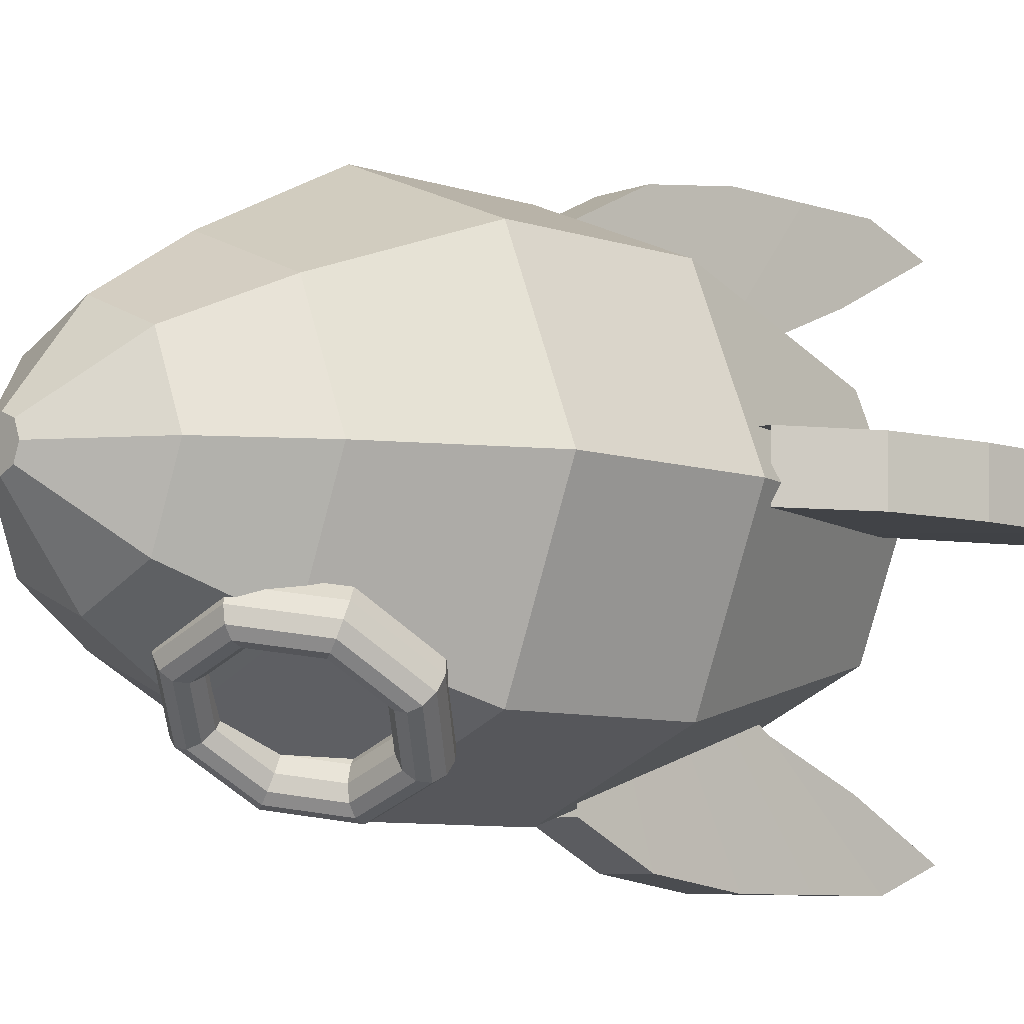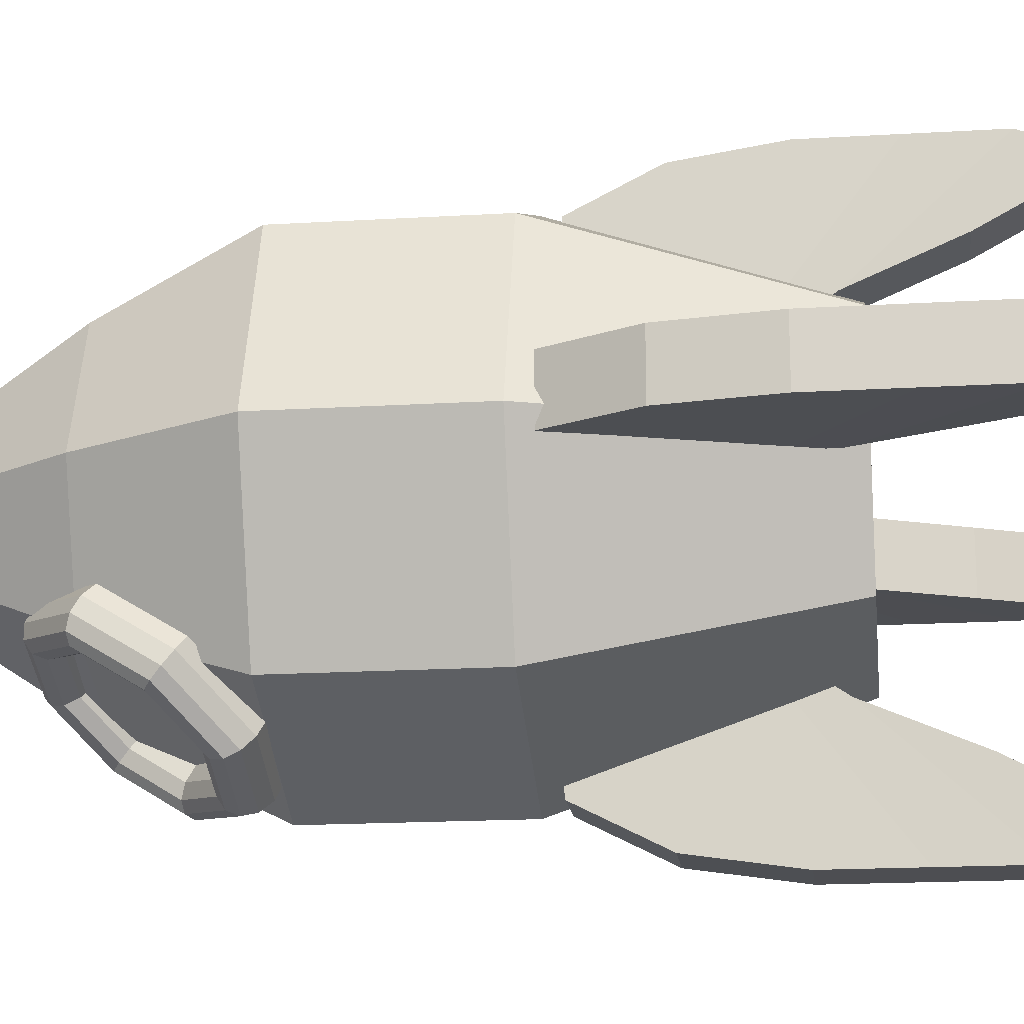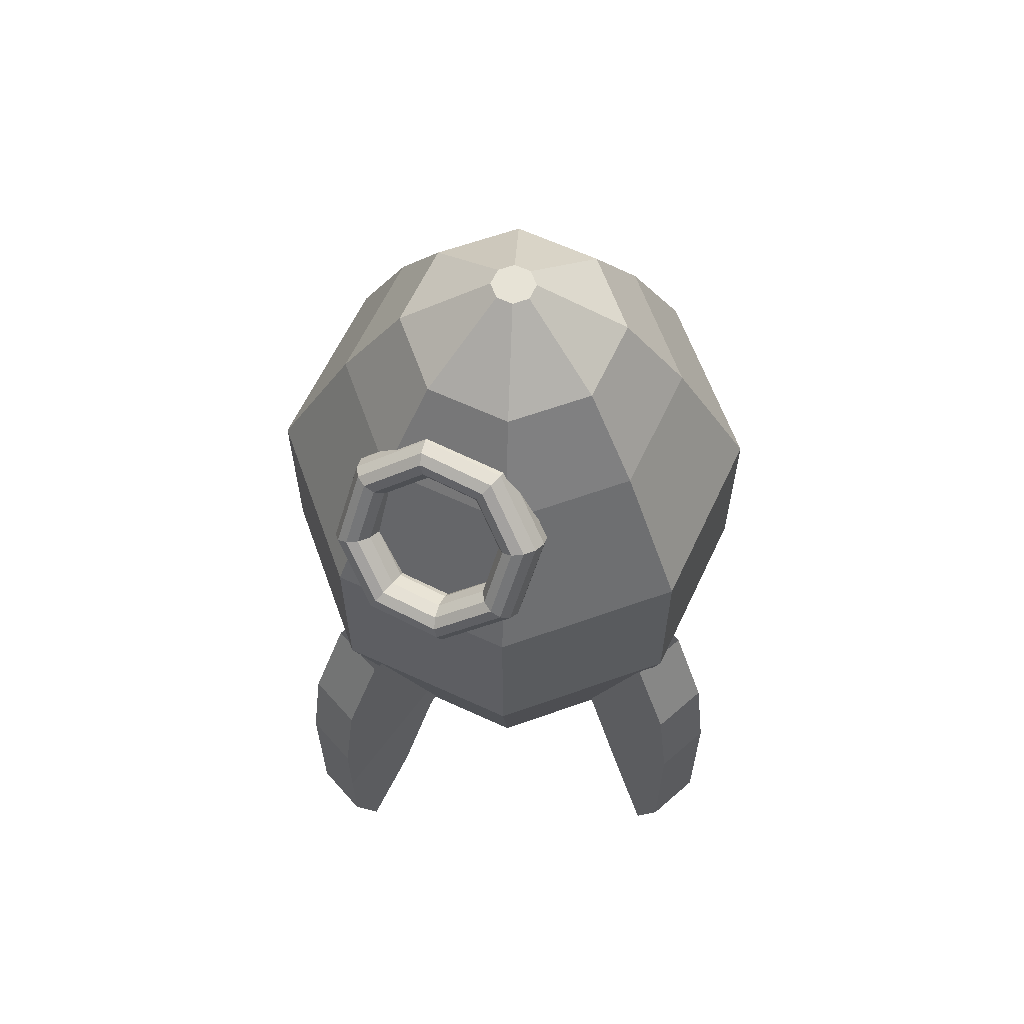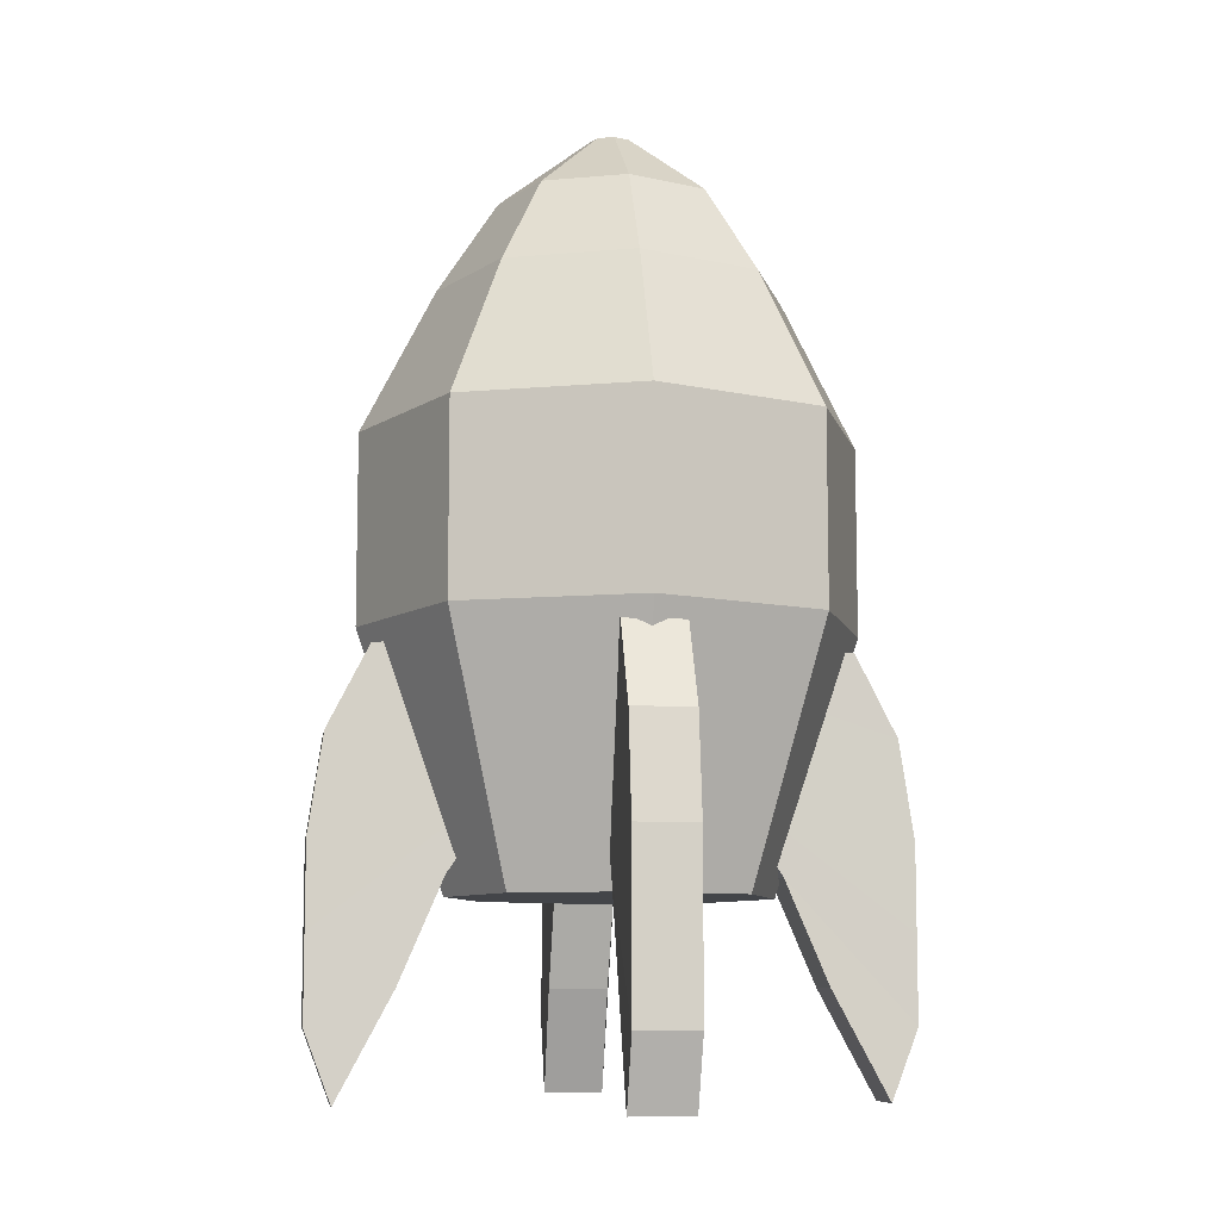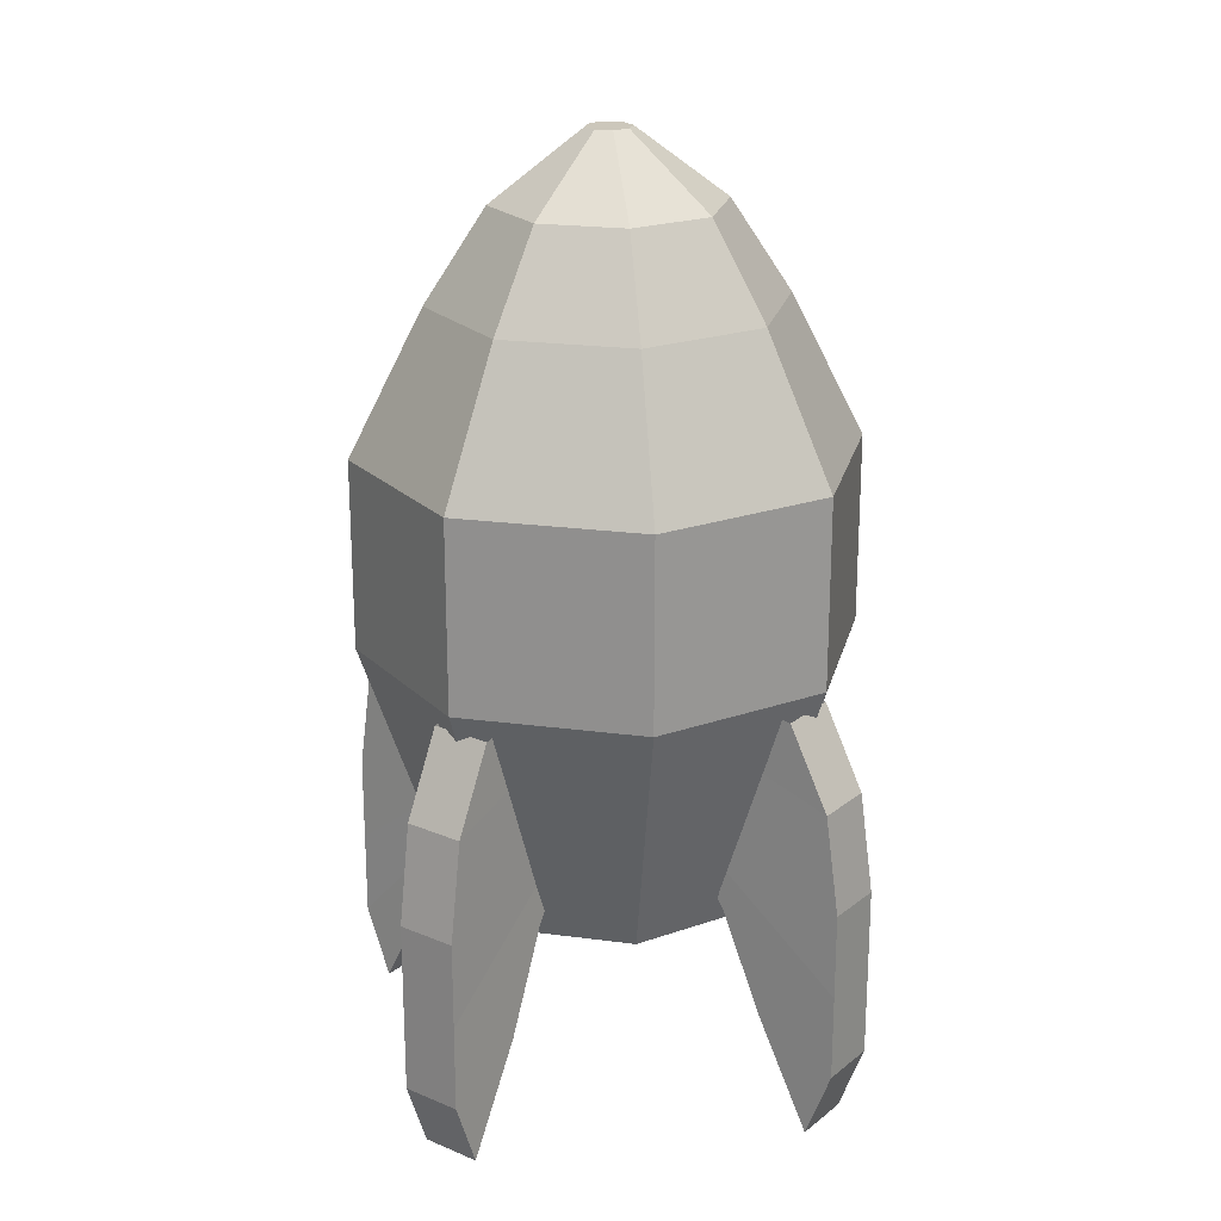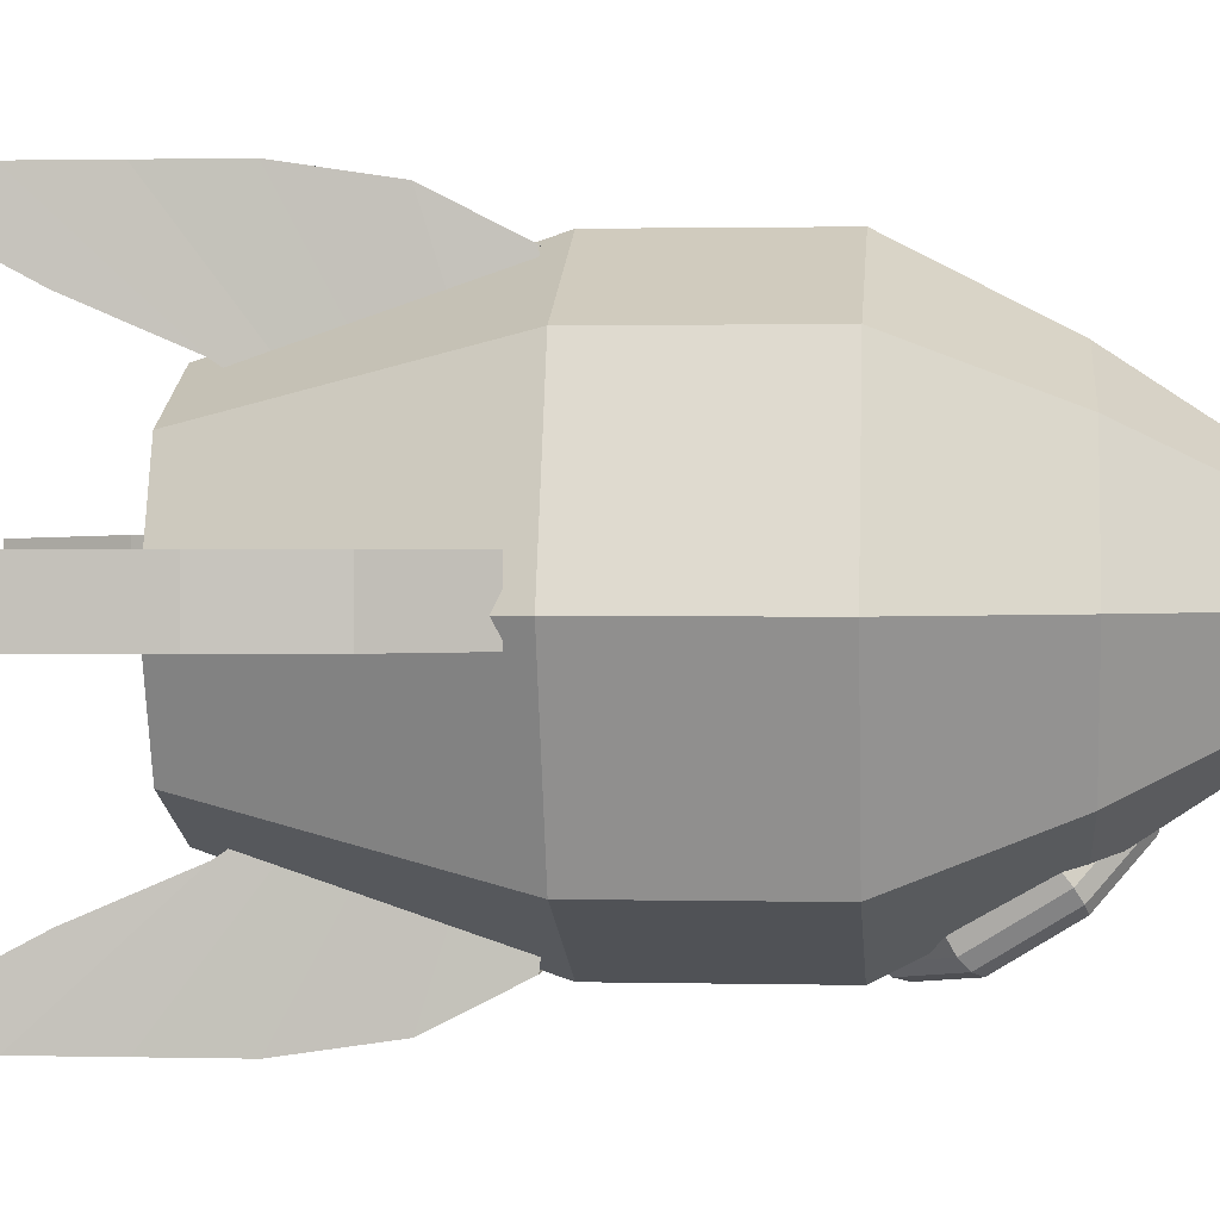
<metadata>
{"format":"obj","ext":"obj","renderer":"f3d","projection":"perspective","resolution":1024,"background":"white","views":[{"elev":-7.9,"azim":-132.7,"up":"+Z"},{"elev":-17.9,"azim":-83.3,"up":"+Z"},{"elev":62.6,"azim":-132.3,"up":"+Y"},{"elev":-8.8,"azim":-8.9,"up":"+Y"},{"elev":21.7,"azim":35.8,"up":"+Y"},{"elev":1.4,"azim":95.0,"up":"+Z"}]}
</metadata>
<code>
o Cilindro
v -0.2101 0.58 -0.802
v -0.2101 1.618 -1.153
v 0.2484 0.58 -0.612
v 0.497 1.618 -0.8606
v 0.4384 0.58 -0.1534
v 0.7899 1.618 -0.1534
v 0.2484 0.58 0.3051
v 0.497 1.618 0.5537
v -0.2101 0.58 0.4951
v -0.2101 1.618 0.8466
v -0.6687 0.58 0.3051
v -0.9172 1.618 0.5537
v -0.8587 0.58 -0.1534
v -1.21 1.618 -0.1534
v -0.6687 0.58 -0.612
v -0.9172 1.618 -0.8606
v 0.497 2.389 -0.8606
v -0.2101 2.389 -1.153
v 0.7899 2.389 -0.1534
v 0.497 2.389 0.5537
v -0.2101 2.389 0.8466
v -0.9172 2.389 0.5537
v -1.21 2.389 -0.1534
v -0.9172 2.389 -0.8606
v 0.286 2.972 -0.6496
v -0.2101 2.972 -0.8551
v 0.4915 2.972 -0.1534
v 0.286 2.972 0.3427
v -0.2101 2.972 0.5482
v -0.7063 2.972 0.3427
v -0.9118 2.972 -0.1534
v -0.7063 2.972 -0.6496
v 0.1135 3.343 -0.4771
v -0.2101 3.343 -0.6112
v 0.2476 3.343 -0.1534
v 0.1135 3.343 0.1702
v -0.2101 3.343 0.3043
v -0.5338 3.343 0.1702
v -0.6679 3.343 -0.1534
v -0.5338 3.343 -0.4771
v -0.1462 3.62 -0.2174
v -0.2101 3.62 -0.2439
v -0.1196 3.62 -0.1534
v -0.1462 3.62 -0.08946
v -0.2101 3.62 -0.06295
v -0.2741 3.62 -0.08946
v -0.3006 3.62 -0.1534
v -0.2741 3.62 -0.2174
f 1 2 4 3
f 3 4 6 5
f 5 6 8 7
f 7 8 10 9
f 9 10 12 11
f 11 12 14 13
f 14 12 22 23
f 13 14 16 15
f 15 16 2 1
f 1 3 5 7 9 11 13 15
f 22 21 29 30
f 10 8 20 21
f 16 14 23 24
f 6 4 17 19
f 12 10 21 22
f 2 16 24 18
f 4 2 18 17
f 8 6 19 20
f 32 31 39 40
f 20 19 27 28
f 17 18 26 25
f 18 24 32 26
f 23 22 30 31
f 21 20 28 29
f 19 17 25 27
f 24 23 31 32
f 39 38 46 47
f 30 29 37 38
f 28 27 35 36
f 25 26 34 33
f 26 32 40 34
f 31 30 38 39
f 29 28 36 37
f 27 25 33 35
f 41 42 48 47 46 45 44 43
f 37 36 44 45
f 35 33 41 43
f 40 39 47 48
f 38 37 45 46
f 36 35 43 44
f 33 34 42 41
f 34 40 48 42
o Cubo.001
v -0.08987 0.2371 -1.008
v -0.3371 0.2371 -1.011
v -0.07709 -0.1997 -1.239
v -0.3243 -0.1997 -1.243
v -0.08987 0.6592 -0.8267
v -0.08987 1.032 -0.5748
v -0.08987 1.258 -0.4885
v -0.08987 1.475 -0.4281
v -0.08987 1.615 -0.4281
v -0.3371 1.615 -0.4316
v -0.3371 1.475 -0.4316
v -0.3371 1.258 -0.4919
v -0.3371 1.032 -0.5783
v -0.3371 0.6592 -0.8301
v -0.3243 1.534 -1.122
v -0.3243 1.201 -1.292
v -0.3243 0.7954 -1.353
v -0.3243 0.4424 -1.353
v -0.3243 0.08944 -1.353
v -0.07709 1.534 -1.118
v -0.07709 1.201 -1.289
v -0.07709 0.7954 -1.35
v -0.07709 0.4424 -1.35
v -0.07709 0.08944 -1.35
f 50 52 51 49
f 51 72 53 49
f 72 71 54 53
f 71 70 55 54
f 70 69 56 55
f 69 68 57 56
f 52 67 72 51
f 67 66 71 72
f 66 65 70 71
f 65 64 69 70
f 64 63 68 69
f 50 62 67 52
f 62 61 66 67
f 61 60 65 66
f 60 59 64 65
f 59 58 63 64
f 49 53 62 50
f 53 54 61 62
o Cubo.004
v -0.311 0.2371 0.6817
v -0.06373 0.2371 0.6844
v -0.3231 -0.1997 0.9136
v -0.07581 -0.1997 0.9163
v -0.3115 0.6592 0.5009
v -0.3123 1.032 0.2491
v -0.3126 1.258 0.1627
v -0.3127 1.475 0.1024
v -0.3127 1.615 0.1024
v -0.06548 1.615 0.105
v -0.06548 1.475 0.105
v -0.0653 1.258 0.1654
v -0.06503 1.032 0.2518
v -0.06427 0.6592 0.5036
v -0.07617 1.534 0.7954
v -0.07566 1.201 0.9659
v -0.07548 0.7954 1.026
v -0.07548 0.4424 1.026
v -0.07548 0.08944 1.026
v -0.3234 1.534 0.7928
v -0.3229 1.201 0.9632
v -0.3227 0.7954 1.024
v -0.3227 0.4424 1.024
v -0.3227 0.08944 1.024
f 74 76 75 73
f 75 96 77 73
f 96 95 78 77
f 95 94 79 78
f 94 93 80 79
f 93 92 81 80
f 76 91 96 75
f 91 90 95 96
f 90 89 94 95
f 89 88 93 94
f 88 87 92 93
f 74 86 91 76
f 86 85 90 91
f 85 84 89 90
f 84 83 88 89
f 83 82 87 88
f 73 77 86 74
f 77 78 85 86
o Cubo.005
v -1.046 0.2371 -0.2152
v -1.049 0.2371 0.03205
v -1.277 -0.1997 -0.228
v -1.281 -0.1997 0.01927
v -0.8647 0.6592 -0.2152
v -0.6129 1.032 -0.2152
v -0.5265 1.258 -0.2152
v -0.4661 1.475 -0.2152
v -0.4661 1.615 -0.2152
v -0.4696 1.615 0.03205
v -0.4696 1.475 0.03205
v -0.5299 1.258 0.03205
v -0.6163 1.032 0.03205
v -0.8681 0.6592 0.03205
v -1.16 1.534 0.01927
v -1.33 1.201 0.01927
v -1.391 0.7954 0.01927
v -1.391 0.4424 0.01927
v -1.391 0.08944 0.01927
v -1.156 1.534 -0.228
v -1.327 1.201 -0.228
v -1.388 0.7954 -0.228
v -1.388 0.4424 -0.228
v -1.388 0.08944 -0.228
f 98 100 99 97
f 99 120 101 97
f 120 119 102 101
f 119 118 103 102
f 118 117 104 103
f 117 116 105 104
f 100 115 120 99
f 115 114 119 120
f 114 113 118 119
f 113 112 117 118
f 112 111 116 117
f 98 110 115 100
f 110 109 114 115
f 109 108 113 114
f 108 107 112 113
f 107 106 111 112
f 97 101 110 98
f 101 102 109 110
o Cubo.002_Cubo.006
v 0.6227 0.2371 -0.00652
v 0.6261 0.2371 -0.2538
v 0.8545 -0.1997 0.006259
v 0.8579 -0.1997 -0.241
v 0.4418 0.6592 -0.00652
v 0.19 1.032 -0.00652
v 0.1036 1.258 -0.00652
v 0.04328 1.475 -0.00652
v 0.04328 1.615 -0.00652
v 0.04671 1.615 -0.2538
v 0.04671 1.475 -0.2538
v 0.1071 1.258 -0.2538
v 0.1934 1.032 -0.2538
v 0.4452 0.6592 -0.2538
v 0.7371 1.534 -0.241
v 0.9075 1.201 -0.241
v 0.9681 0.7954 -0.241
v 0.9681 0.4424 -0.241
v 0.9681 0.08944 -0.241
v 0.7336 1.534 0.006259
v 0.9041 1.201 0.006259
v 0.9647 0.7954 0.006259
v 0.9647 0.4424 0.006259
v 0.9647 0.08944 0.006259
f 122 124 123 121
f 123 144 125 121
f 144 143 126 125
f 143 142 127 126
f 142 141 128 127
f 141 140 129 128
f 124 139 144 123
f 139 138 143 144
f 138 137 142 143
f 137 136 141 142
f 136 135 140 141
f 122 134 139 124
f 134 133 138 139
f 133 132 137 138
f 132 131 136 137
f 131 130 135 136
f 121 125 134 122
f 125 126 133 134
o Torus
v -0.08122 2.929 -0.8781
v -0.1109 2.959 -0.9253
v -0.1552 2.972 -0.9571
v -0.2022 2.966 -0.9651
v -0.2393 2.941 -0.947
v -0.2565 2.905 -0.9078
v -0.2494 2.867 -0.8579
v -0.2196 2.837 -0.8107
v -0.07403 2.891 -0.8282
v -0.1342 2.628 -1.068
v -0.1625 2.666 -1.11
v -0.2029 2.701 -1.128
v -0.2445 2.725 -1.117
v -0.2763 2.73 -1.08
v -0.2897 2.716 -1.027
v -0.2811 2.686 -0.972
v -0.2528 2.648 -0.9299
v -0.1256 2.598 -1.013
v -0.4023 2.412 -1.117
v -0.4234 2.455 -1.158
v -0.4442 2.507 -1.173
v -0.4591 2.552 -1.157
v -0.4641 2.579 -1.115
v -0.4578 2.581 -1.058
v -0.442 2.556 -1.001
v -0.4209 2.513 -0.9607
v -0.3865 2.388 -1.061
v -0.7286 2.407 -0.9967
v -0.741 2.451 -1.041
v -0.7379 2.502 -1.064
v -0.7201 2.548 -1.06
v -0.6925 2.576 -1.03
v -0.6623 2.578 -0.9821
v -0.6378 2.553 -0.929
v -0.6254 2.51 -0.885
v -0.7041 2.383 -0.9437
v -0.9219 2.617 -0.7769
v -0.9291 2.655 -0.8268
v -0.9118 2.691 -0.866
v -0.8747 2.716 -0.8841
v -0.8278 2.722 -0.8761
v -0.7835 2.709 -0.8443
v -0.7538 2.679 -0.7971
v -0.7466 2.641 -0.7472
v -0.8922 2.587 -0.7297
v -0.869 2.918 -0.5866
v -0.8776 2.948 -0.6416
v -0.8642 2.962 -0.6948
v -0.8324 2.957 -0.7319
v -0.7907 2.933 -0.743
v -0.7503 2.898 -0.7251
v -0.722 2.86 -0.683
v -0.7134 2.83 -0.628
v -0.8407 2.88 -0.5445
v -0.6008 3.134 -0.5375
v -0.6166 3.158 -0.5938
v -0.6228 3.157 -0.6506
v -0.6179 3.13 -0.6926
v -0.603 3.084 -0.7086
v -0.5822 3.033 -0.6943
v -0.5611 2.989 -0.6535
v -0.5453 2.965 -0.5972
v -0.5797 3.09 -0.4967
v -0.2745 3.139 -0.6582
v -0.299 3.163 -0.7113
v -0.3292 3.161 -0.7592
v -0.3568 3.133 -0.7892
v -0.3746 3.088 -0.7931
v -0.3777 3.036 -0.7699
v -0.3653 2.992 -0.7259
v -0.3408 2.968 -0.6729
v -0.2621 3.095 -0.6142
f 145 154 155 146
f 146 155 156 147
f 147 156 157 148
f 148 157 158 149
f 149 158 159 150
f 150 159 160 151
f 151 160 161 152
f 153 162 154 145
f 154 163 164 155
f 155 164 165 156
f 156 165 166 157
f 157 166 167 158
f 158 167 168 159
f 159 168 169 160
f 160 169 170 161
f 162 171 163 154
f 163 172 173 164
f 164 173 174 165
f 165 174 175 166
f 166 175 176 167
f 167 176 177 168
f 168 177 178 169
f 169 178 179 170
f 171 180 172 163
f 172 181 182 173
f 173 182 183 174
f 174 183 184 175
f 175 184 185 176
f 176 185 186 177
f 177 186 187 178
f 178 187 188 179
f 180 189 181 172
f 181 190 191 182
f 182 191 192 183
f 183 192 193 184
f 184 193 194 185
f 185 194 195 186
f 186 195 196 187
f 187 196 197 188
f 189 198 190 181
f 190 199 200 191
f 191 200 201 192
f 192 201 202 193
f 193 202 203 194
f 194 203 204 195
f 195 204 205 196
f 196 205 206 197
f 198 207 199 190
f 199 208 209 200
f 200 209 210 201
f 201 210 211 202
f 202 211 212 203
f 203 212 213 204
f 204 213 214 205
f 205 214 215 206
f 207 216 208 199
f 208 145 146 209
f 209 146 147 210
f 210 147 148 211
f 211 148 149 212
f 212 149 150 213
f 213 150 151 214
f 214 151 152 215
f 216 153 145 208

</code>
